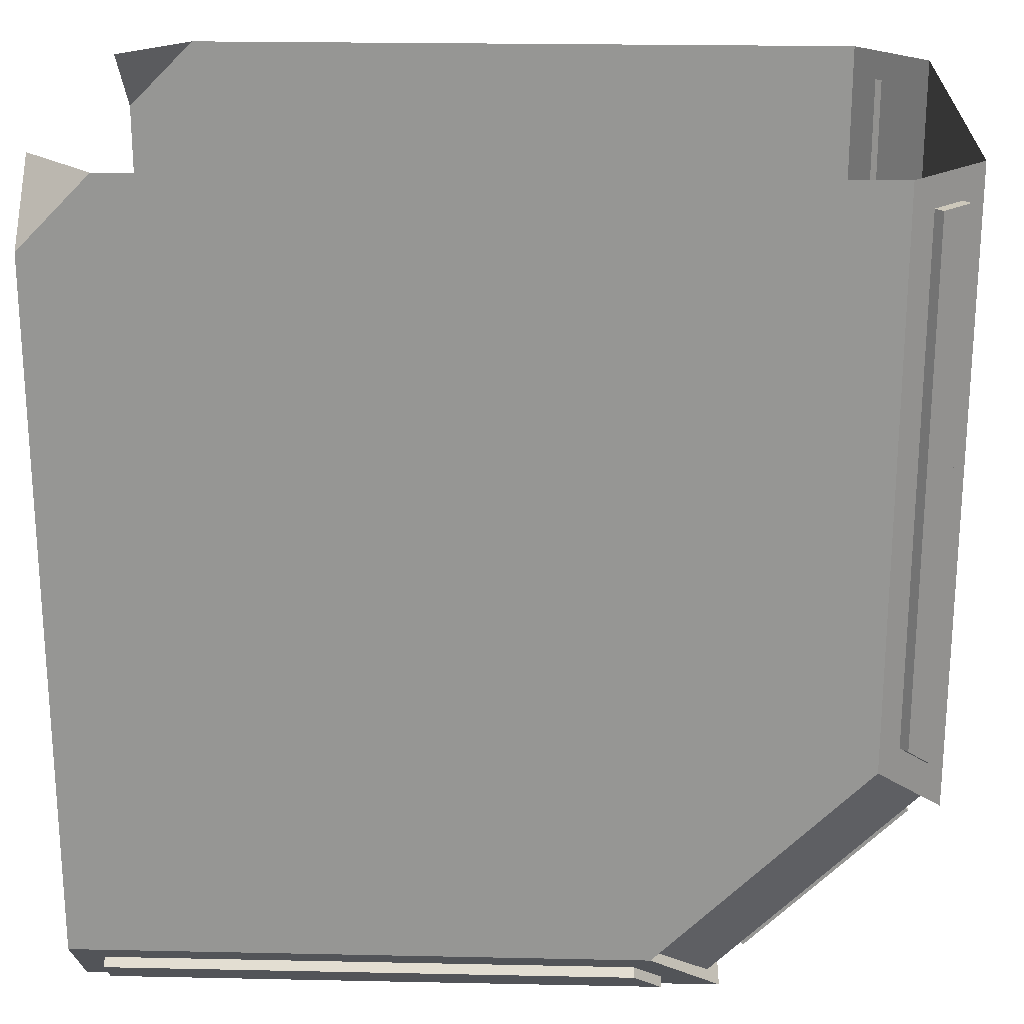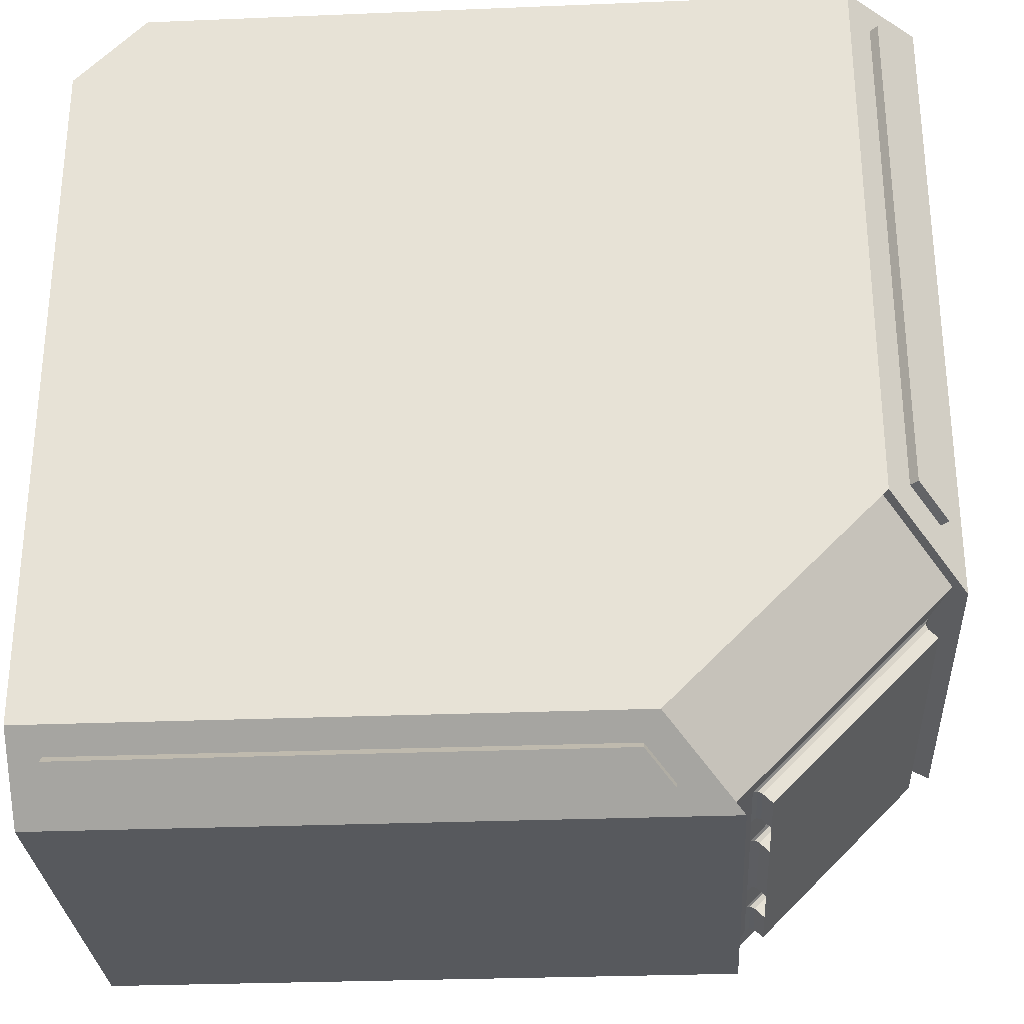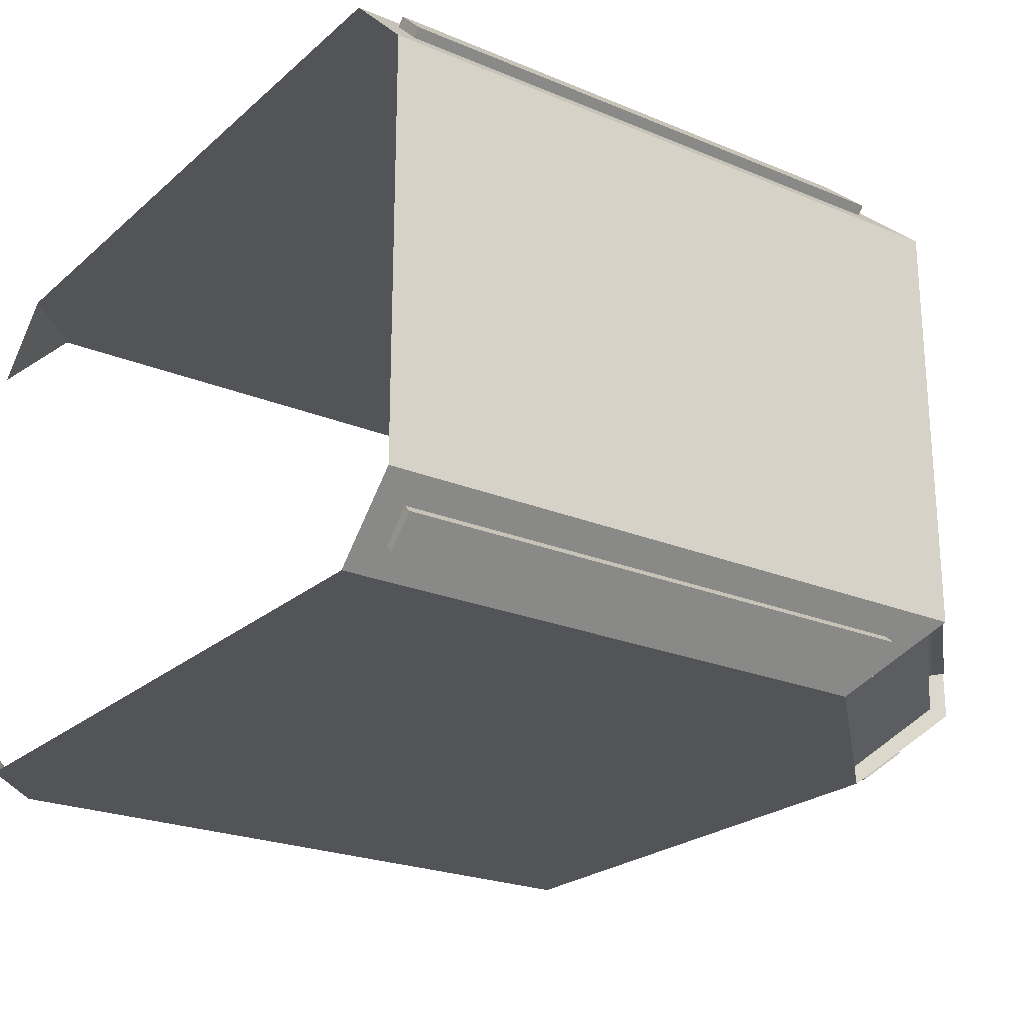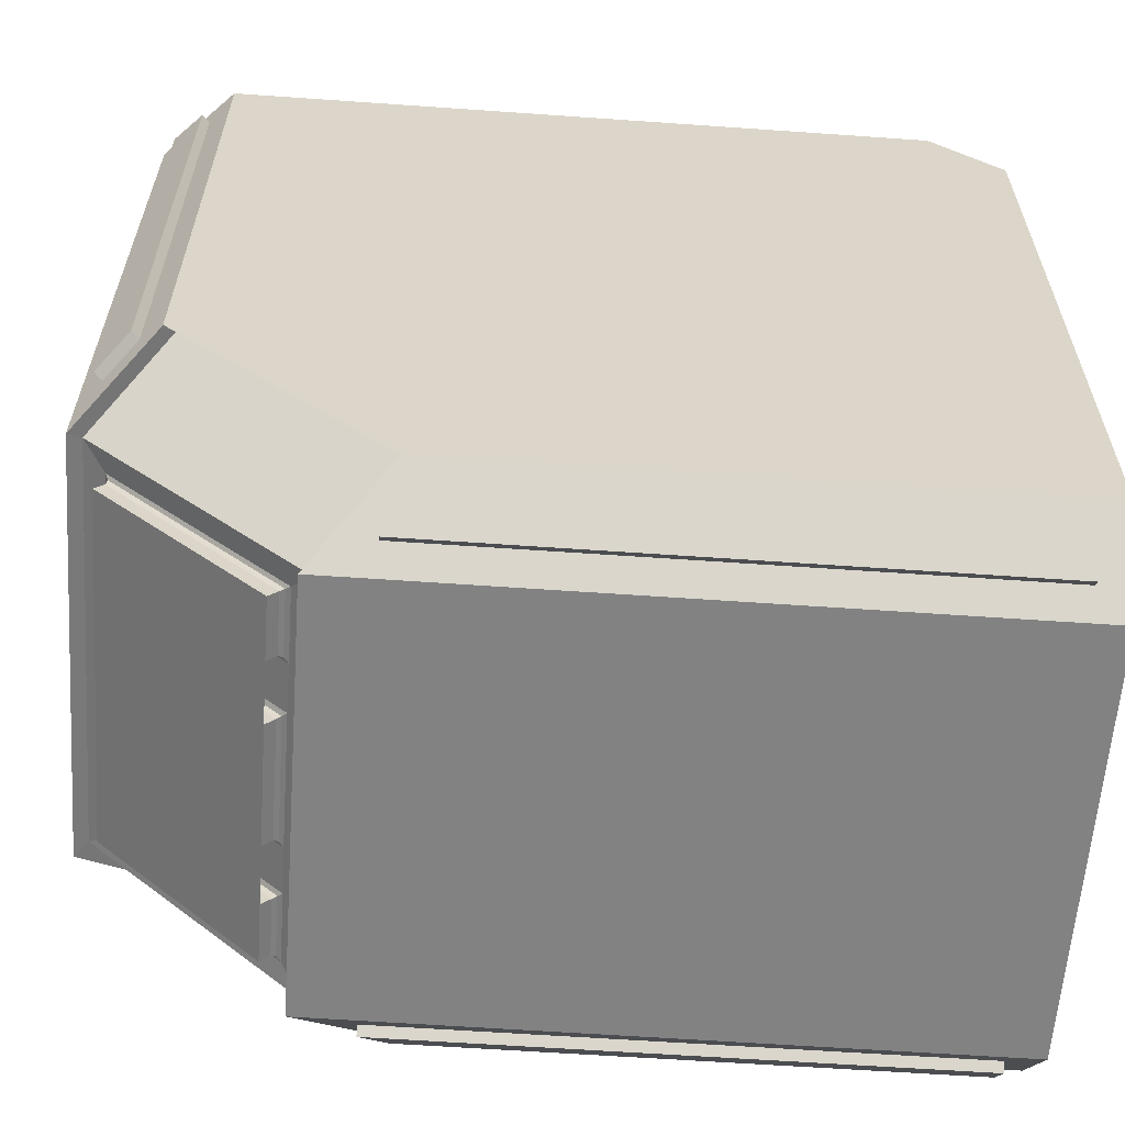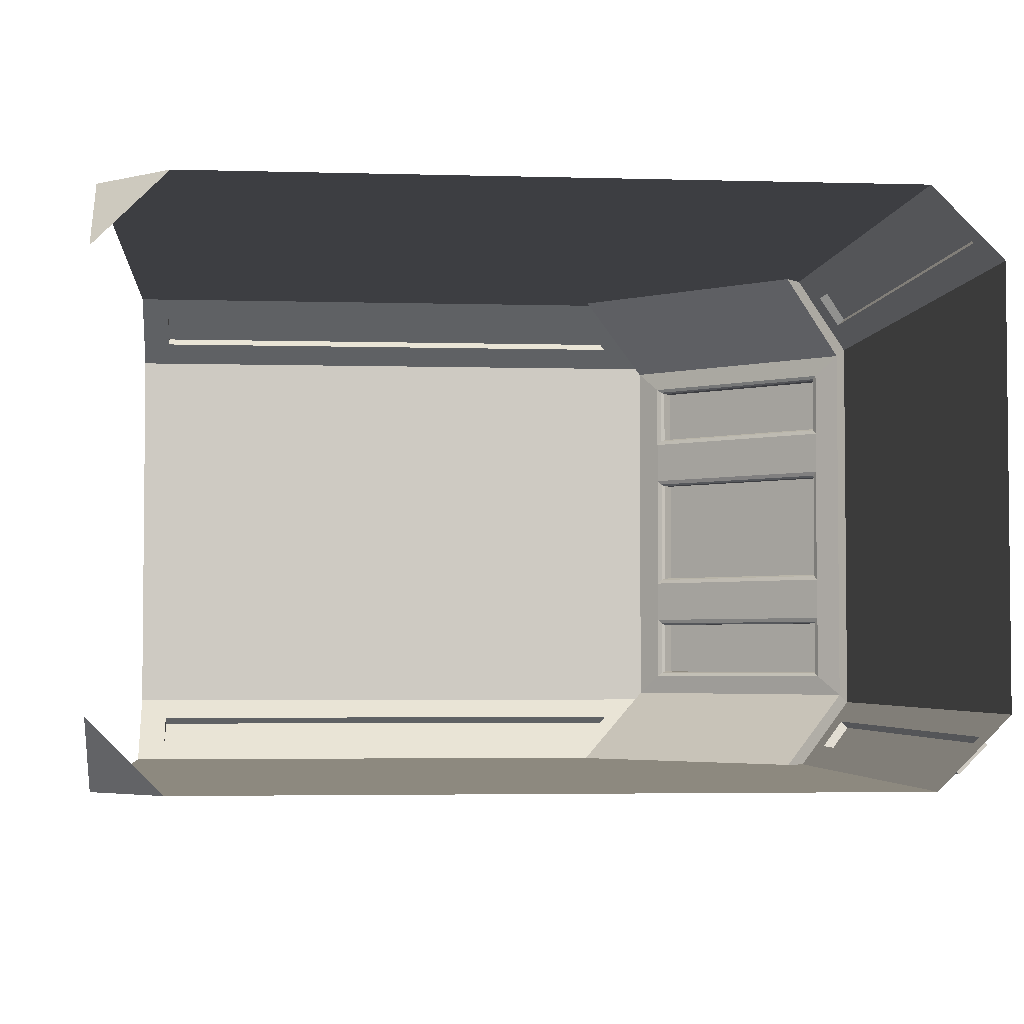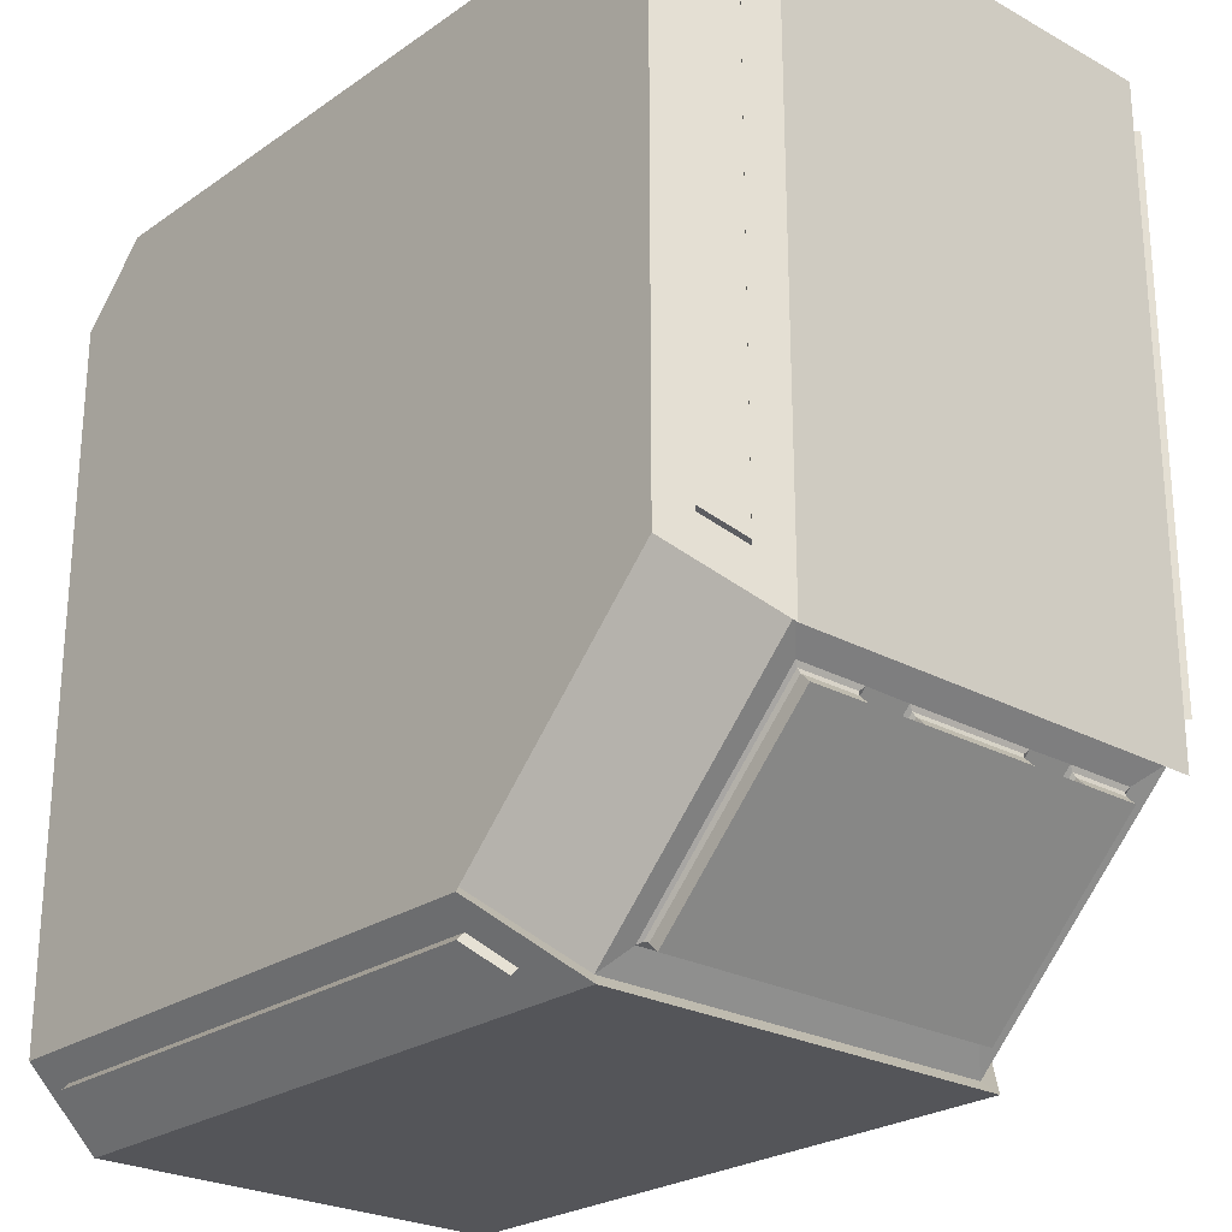
<metadata>
{"format":"obj","ext":"obj","renderer":"f3d","projection":"perspective","resolution":1024,"background":"white","views":[{"elev":22.0,"azim":-177.9,"up":"+Z"},{"elev":-29.0,"azim":-176.5,"up":"+Z"},{"elev":-23.3,"azim":144.8,"up":"+Y"},{"elev":-60.8,"azim":-4.1,"up":"+Z"},{"elev":-3.6,"azim":84.5,"up":"+Y"},{"elev":-24.8,"azim":-131.8,"up":"+Z"}]}
</metadata>
<code>
o Corridor_Corner_Cube.005
v 3 0 2.5
v 3 0.5 3
v 2.5 0 3
v 3 0 -2.5
v -2.5 0 3
v -3 0.5 3
v 3 3.5 3
v 3 0.5 -3
v -3 3.5 3
v 3 4 2.492
v 2.5 4 3
v -2.5 4 3
v 3 3.5 -3
v 3 4 -2.5
v -0.9132 0.1525 -2.653
v -2.653 0.1525 -0.9132
v -1.11 0.3475 -2.847
v -2.847 0.3475 -1.11
v -1.11 3.653 -2.847
v -2.847 3.653 -1.11
v -2.653 3.847 -0.9132
v -0.9132 3.847 -2.653
v 2.784 3.653 -2.847
v 2.784 3.847 -2.653
v -2.847 0.3475 2.784
v -2.653 0.1525 2.784
v -2.653 3.847 2.784
v 2.784 0.1525 -2.653
v -2.847 3.653 2.784
v -1.024 0 -2.5
v 2.784 0.3475 -2.847
v -1.708 0.7532 -2.821
v -2.821 0.7532 -1.708
v -2.5 0 -1.024
v -1.708 3.247 -2.821
v -1.024 4 -2.5
v -2.5 4 -1.024
v -2.821 3.247 -1.708
v 2.784 3.704 -2.899
v 2.784 3.899 -2.704
v -2.899 0.2956 2.784
v -2.704 0.1007 2.784
v -2.704 3.899 2.784
v -2.899 3.704 2.784
v 2.784 0.1007 -2.704
v 2.784 0.2956 -2.899
v -0.9132 0.1007 -2.704
v -1.11 0.2956 -2.899
v -2.899 0.2956 -1.11
v -2.704 0.1007 -0.9132
v -1.11 3.704 -2.899
v -0.9132 3.899 -2.704
v -2.704 3.899 -0.9132
v -2.899 3.704 -1.11
v -1.529 0.5 -3
v -3 0.5 -1.529
v -1.529 3.5 -3
v -3 3.5 -1.529
v -0.8881 0.001697 -2.351
v -2.364 0.001697 -0.8757
v -2.367 4 -0.8988
v -0.891 4 -2.374
v -1.445 0.562 -2.916
v -2.916 0.562 -1.445
v -1.445 3.438 -2.916
v -2.916 3.438 -1.445
v 3 1 -3
v 3 1.5 -3
v 3 2 -3
v 3 2.5 -3
v 3 3 -3
v -3 3 3
v -3 2.5 3
v -3 2 3
v -3 1.5 3
v -3 1 3
v -1.529 1 -3
v -1.529 1.5 -3
v -1.529 2 -3
v -1.529 2.5 -3
v -1.529 3 -3
v -3 3 -1.529
v -3 2.5 -1.529
v -3 2 -1.529
v -3 1.5 -1.529
v -3 1 -1.529
v -1.708 1.169 -2.821
v -1.708 1.584 -2.821
v -1.708 2 -2.821
v -1.708 2.416 -2.821
v -1.708 2.831 -2.821
v -2.821 2.831 -1.708
v -2.821 2.416 -1.708
v -2.821 2 -1.708
v -2.821 1.584 -1.708
v -2.821 1.169 -1.708
v -1.445 1.041 -2.916
v -1.445 1.521 -2.916
v -1.445 2 -2.916
v -1.445 2.479 -2.916
v -1.445 2.959 -2.916
v -2.916 2.959 -1.445
v -2.916 2.479 -1.445
v -2.916 2 -1.445
v -2.916 1.521 -1.445
v -2.916 1.041 -1.445
v -1.581 0.7169 -2.762
v -1.645 0.7532 -2.758
v -1.613 0.7426 -2.746
v -2.758 0.7532 -1.645
v -2.762 0.7169 -1.581
v -2.746 0.7426 -1.613
v -1.581 3.283 -2.762
v -1.645 3.247 -2.758
v -1.613 3.257 -2.746
v -2.762 3.283 -1.581
v -2.758 3.247 -1.645
v -2.746 3.257 -1.613
v -1.581 1.214 -2.762
v -1.645 1.169 -2.758
v -1.613 1.182 -2.746
v -1.645 1.584 -2.758
v -1.583 1.539 -2.76
v -1.614 1.571 -2.745
v -1.583 2 -2.76
v -1.645 2 -2.758
v -1.614 2 -2.745
v -1.583 2.461 -2.76
v -1.645 2.416 -2.758
v -1.614 2.429 -2.745
v -1.645 2.831 -2.758
v -1.581 2.786 -2.762
v -1.613 2.818 -2.746
v -2.762 2.786 -1.581
v -2.758 2.831 -1.645
v -2.746 2.818 -1.613
v -2.758 2.416 -1.645
v -2.76 2.461 -1.583
v -2.745 2.429 -1.614
v -2.76 2 -1.583
v -2.758 2 -1.645
v -2.745 2 -1.614
v -2.76 1.539 -1.583
v -2.758 1.584 -1.645
v -2.745 1.571 -1.614
v -2.758 1.169 -1.645
v -2.762 1.214 -1.581
v -2.746 1.182 -1.613
f 1 3 2
f 17 15 47 48
f 77 55 8 67
f 15 28 45 47
f 4 30 1
f 7 11 10
f 12 37 11
f 31 17 48 46
f 3 34 5
f 72 82 58 9
f 1 30 34 3
f 10 11 37 36
f 86 56 64 106
f 91 35 38 92
f 36 37 61 62
f 18 25 41 49
f 14 10 36
f 24 23 13 14
f 26 25 6 5
f 29 27 12 9
f 31 28 4 8
f 15 17 55 30
f 18 16 34 56
f 19 22 36 57
f 21 20 58 37
f 16 26 5 34
f 25 18 56 6
f 17 31 8 55
f 28 15 30 4
f 20 29 9 58
f 23 19 57 13
f 22 24 14 36
f 27 21 37 12
f 29 20 54 44
f 16 18 49 50
f 23 24 40 39
f 19 23 39 51
f 28 31 46 45
f 22 19 51 52
f 24 22 52 40
f 20 21 53 54
f 25 26 42 41
f 21 27 43 53
f 27 29 44 43
f 26 16 50 42
f 116 113 65 66
f 34 30 59 60
f 111 147 106 64
f 37 58 66 61
f 59 63 64 60
f 65 62 61 66
f 119 107 63 97
f 87 32 108 120
f 134 116 66 102
f 92 38 117 135
f 56 34 60 64
f 123 119 97 98
f 57 36 62 65
f 107 111 64 63
f 81 57 65 101
f 30 55 63 59
f 55 77 97 63
f 77 78 98 97
f 78 79 99 98
f 79 80 100 99
f 80 81 101 100
f 35 91 131 114
f 89 88 122 126
f 147 143 105 106
f 143 140 104 105
f 92 135 131 91
f 33 96 146 110
f 95 94 141 144
f 94 93 137 141
f 140 138 103 104
f 38 35 114 117
f 137 93 90 129
f 132 128 100 101
f 95 144 122 88
f 146 96 87 120
f 113 132 101 65
f 138 134 102 103
f 128 125 99 100
f 125 123 98 99
f 90 89 126 129
f 32 87 96 33
f 87 88 95 96
f 88 89 94 95
f 89 90 93 94
f 90 91 92 93
f 58 82 102 66
f 82 83 103 102
f 83 84 104 103
f 84 85 105 104
f 85 86 106 105
f 6 56 86 76
f 76 86 85 75
f 75 85 84 74
f 74 84 83 73
f 73 83 82 72
f 57 81 71 13
f 81 80 70 71
f 80 79 69 70
f 79 78 68 69
f 78 77 67 68
f 134 138 128 132
f 143 147 119 123
f 108 110 112 109
f 109 112 111 107
f 132 113 115 133
f 133 115 114 131
f 113 116 118 115
f 115 118 117 114
f 147 111 112 148
f 148 112 110 146
f 107 119 121 109
f 109 121 120 108
f 123 125 127 124
f 124 127 126 122
f 125 128 130 127
f 127 130 129 126
f 116 134 136 118
f 118 136 135 117
f 138 140 142 139
f 139 142 141 137
f 140 143 145 142
f 142 145 144 141
f 134 132 133 136
f 136 133 131 135
f 137 129 130 139
f 139 130 128 138
f 143 123 124 145
f 145 124 122 144
f 146 120 121 148
f 148 121 119 147
f 32 33 110 108
f 48 47 45 46
f 44 54 53 43
f 52 51 39 40
f 42 50 49 41
l 7 2

</code>
